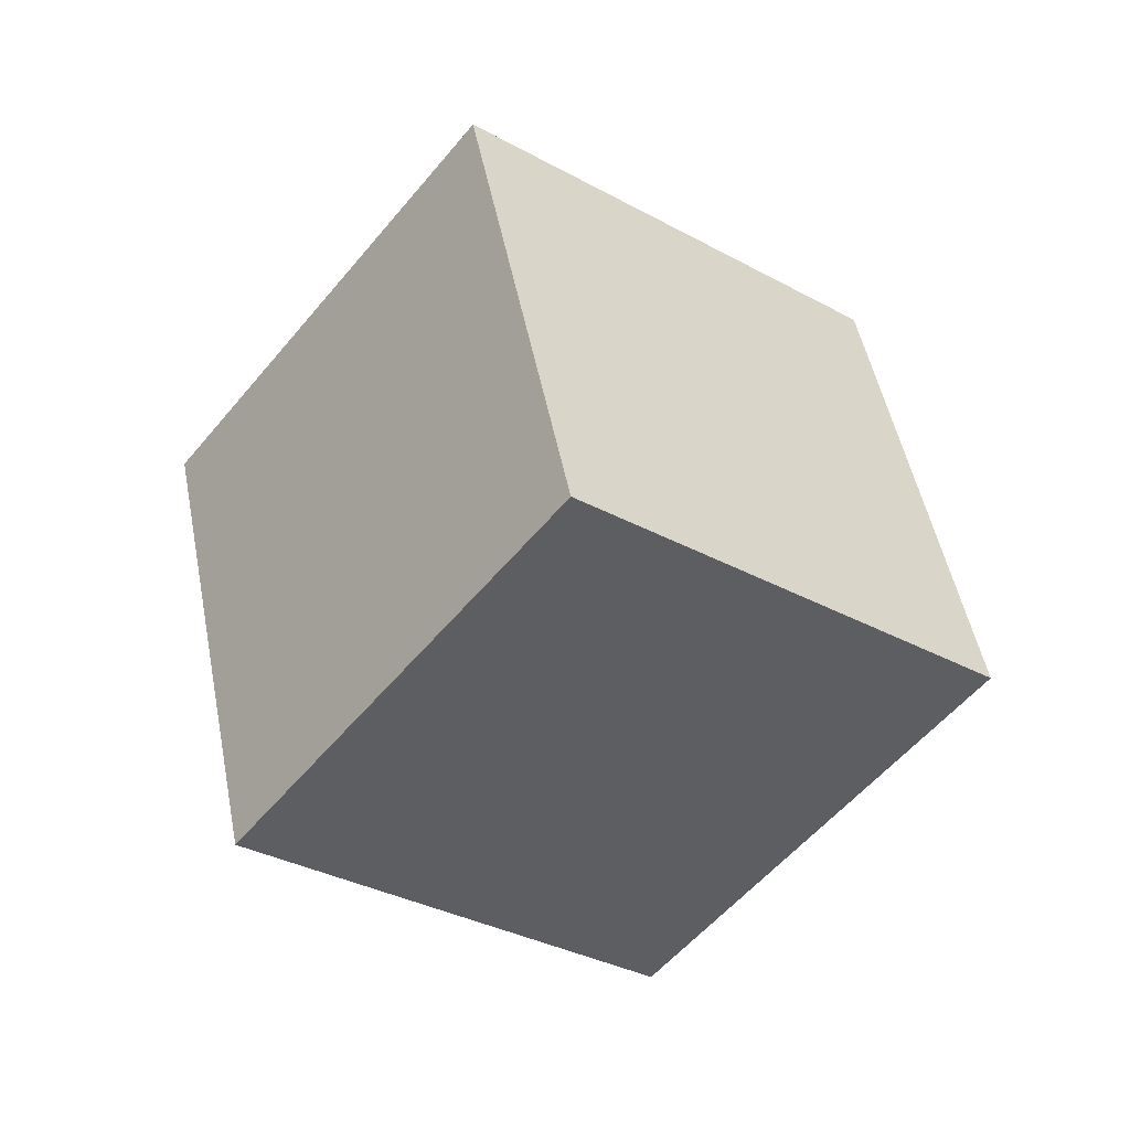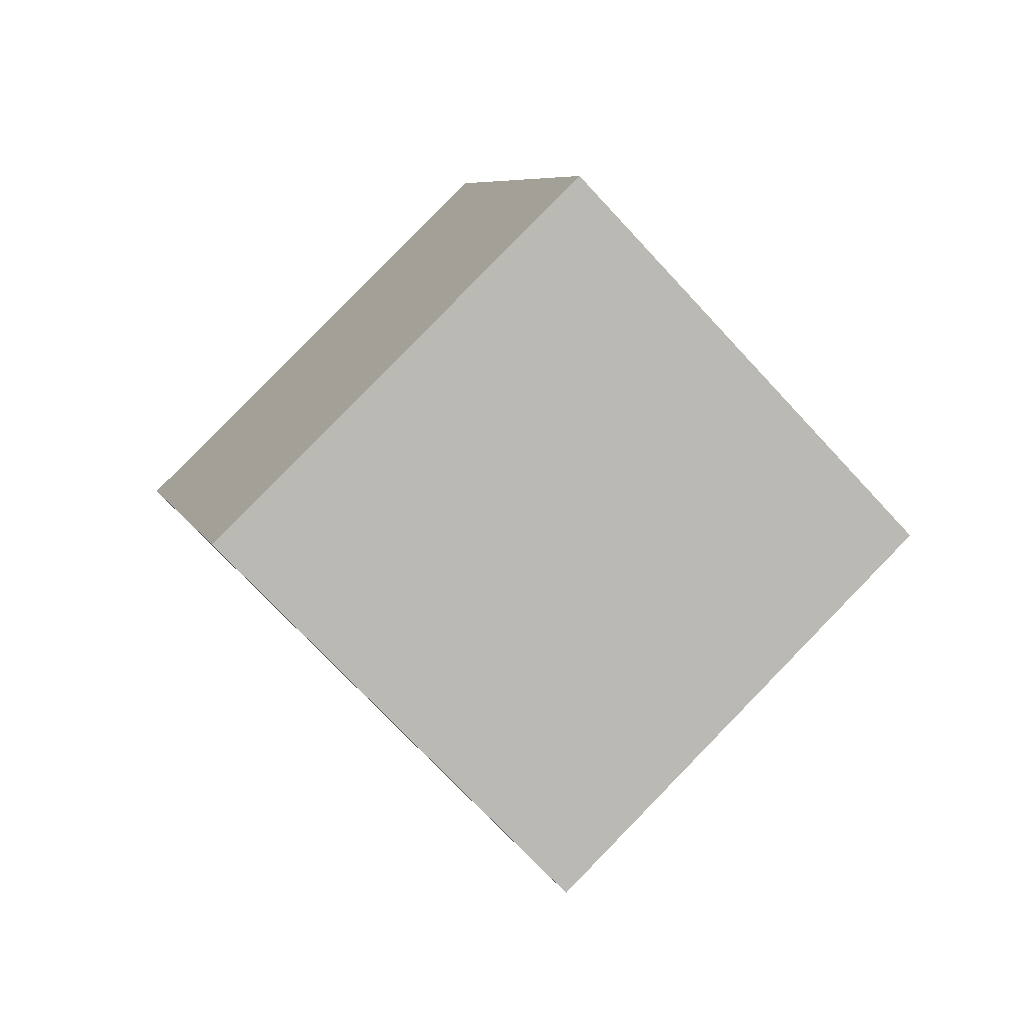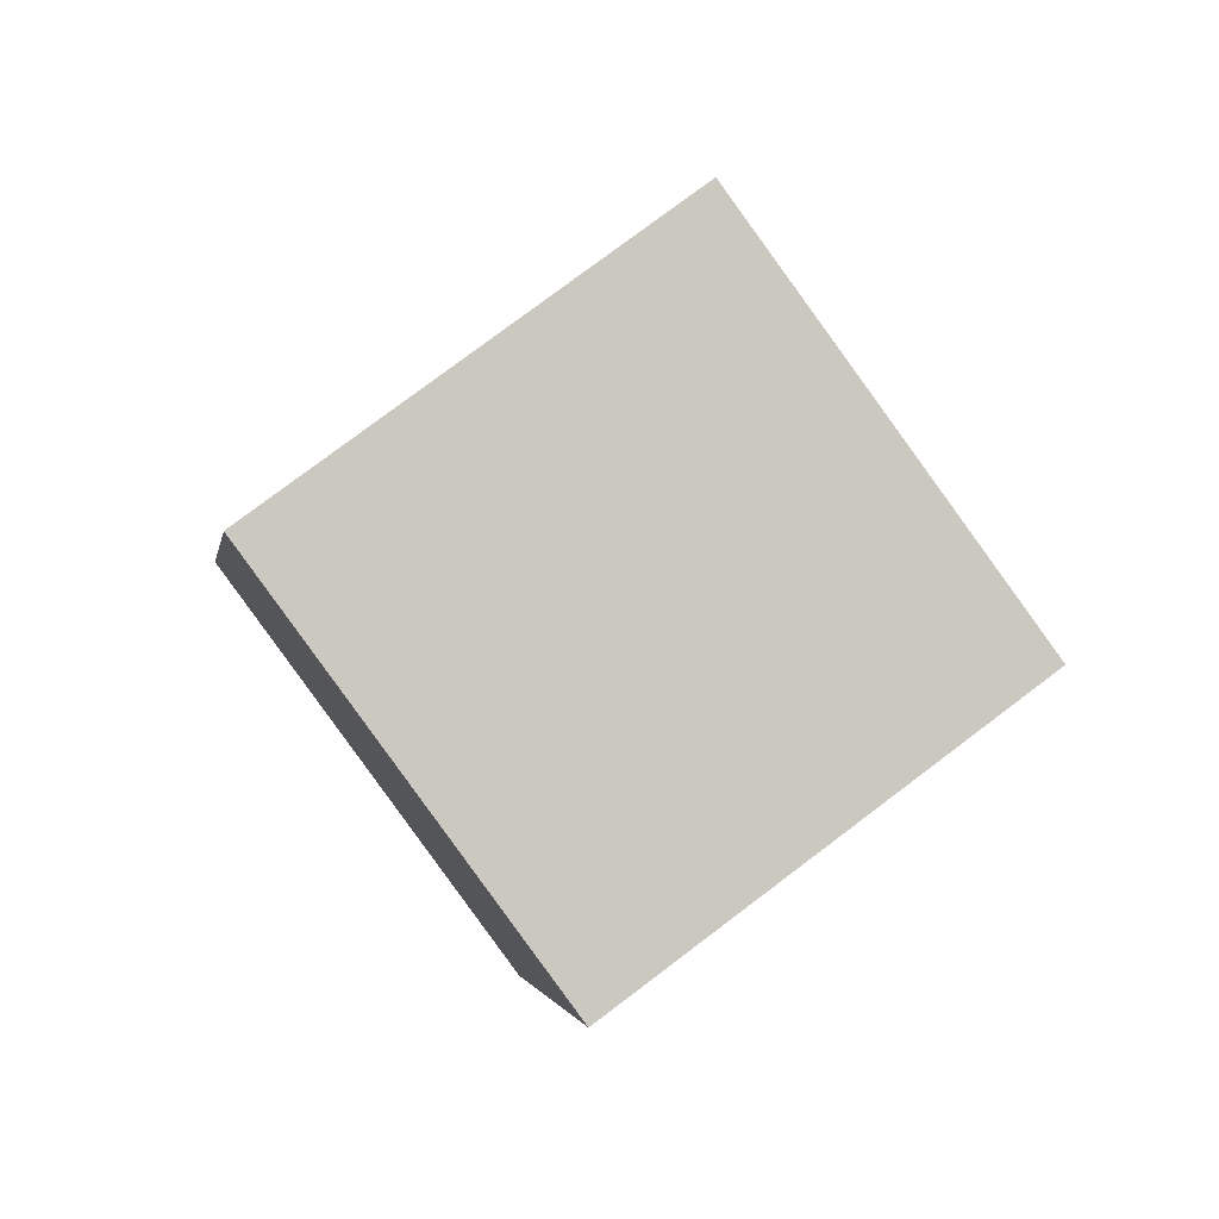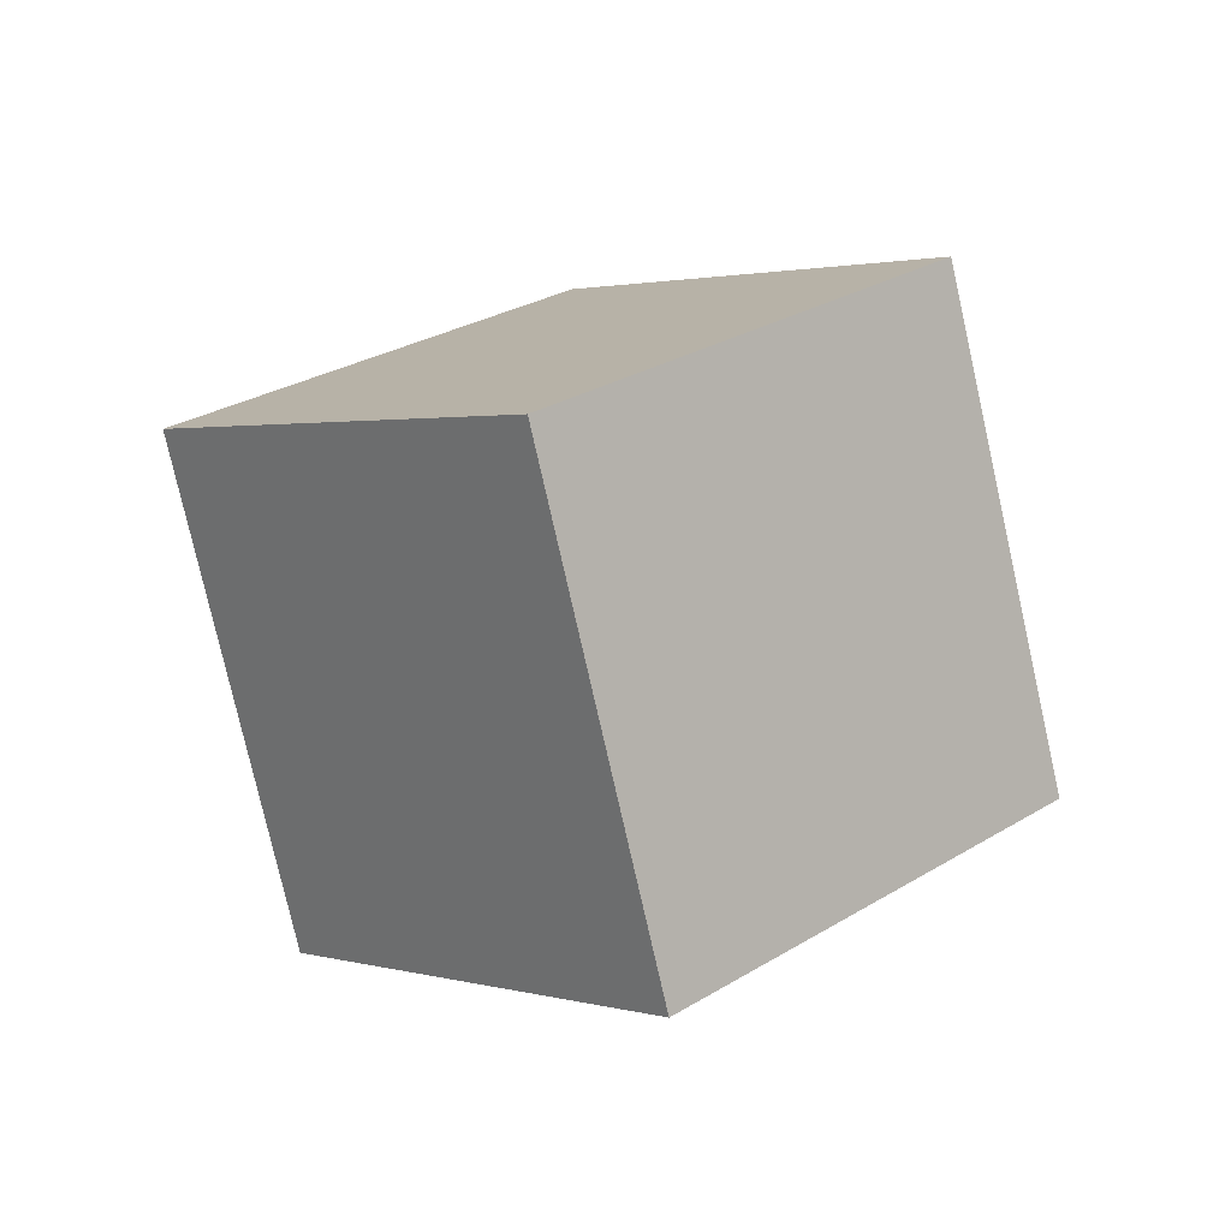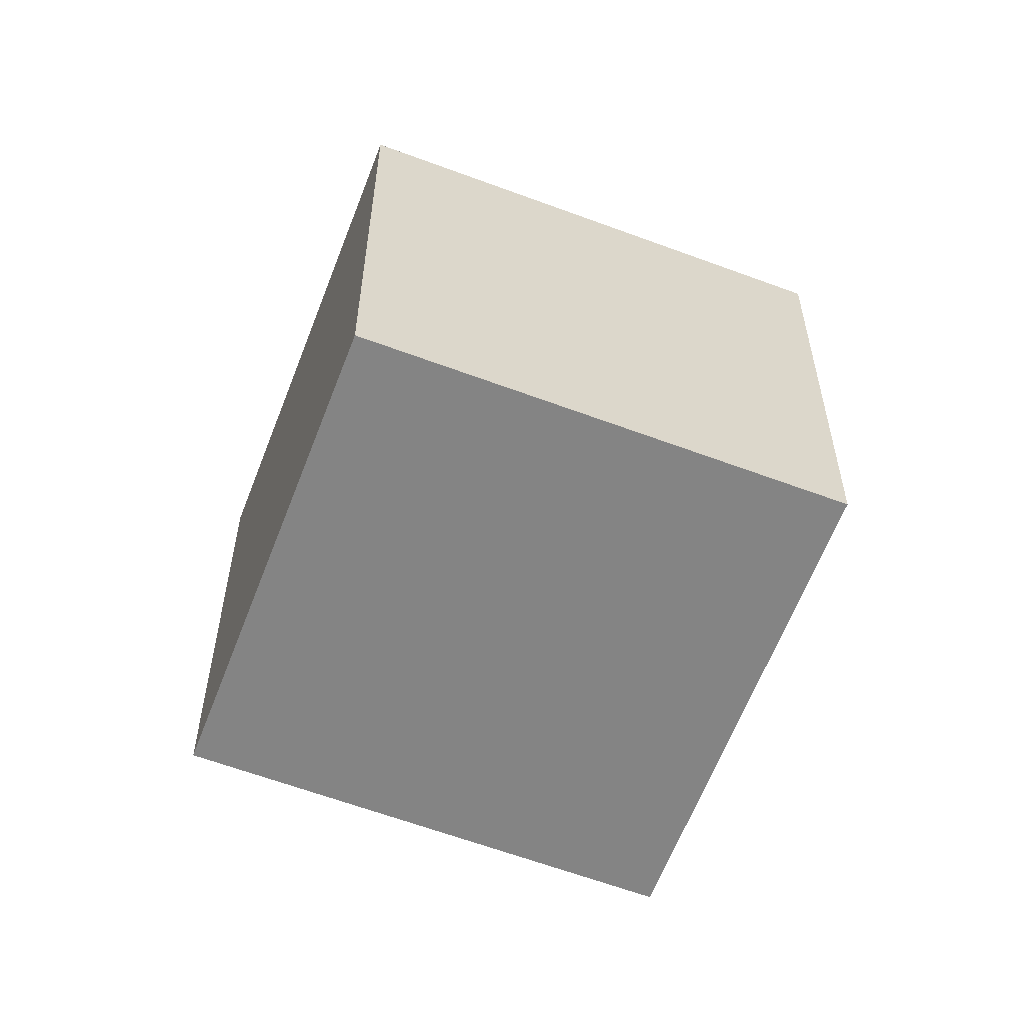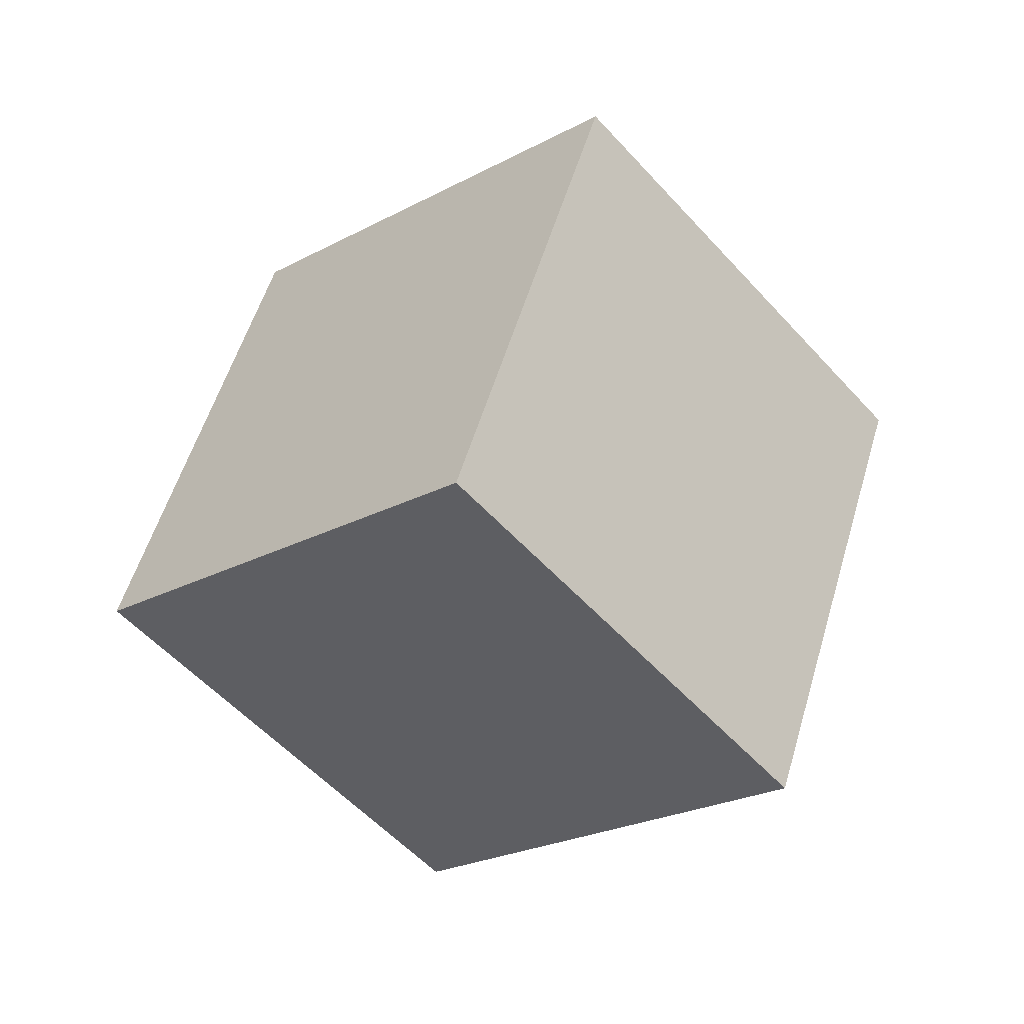
<metadata>
{"format":"obj","ext":"obj","renderer":"f3d","projection":"perspective","resolution":1024,"background":"white","views":[{"elev":30.8,"azim":35.6,"up":"+Z"},{"elev":60.5,"azim":93.0,"up":"+Z"},{"elev":50.6,"azim":102.4,"up":"+Z"},{"elev":-60.8,"azim":48.5,"up":"+Y"},{"elev":-12.9,"azim":111.3,"up":"+Y"},{"elev":67.8,"azim":51.7,"up":"+Y"}]}
</metadata>
<code>
g default
v -22.15 177.8 -1687
v 30.29 128.1 -1707
v 11.51 230.3 -1729
v 63.95 180.6 -1749
v -30.29 210.2 -1788
v 22.15 160.5 -1808
v -63.95 157.7 -1746
v -11.51 108 -1766
g pCube4 group1
f 1 2 3
f 3 2 4
f 3 4 5
f 5 4 6
f 5 6 7
f 7 6 8
f 7 8 1
f 1 8 2
f 2 8 4
f 4 8 6
f 7 1 5
f 5 1 3

</code>
